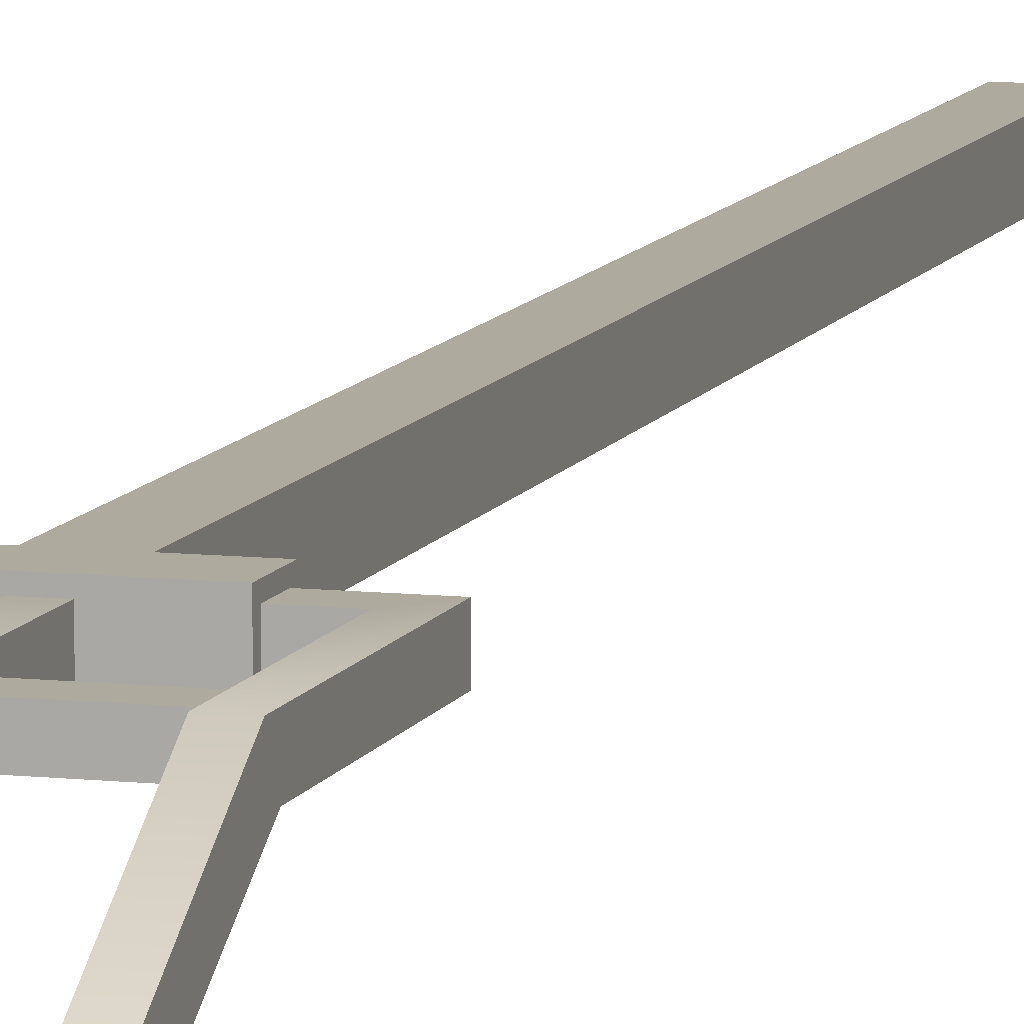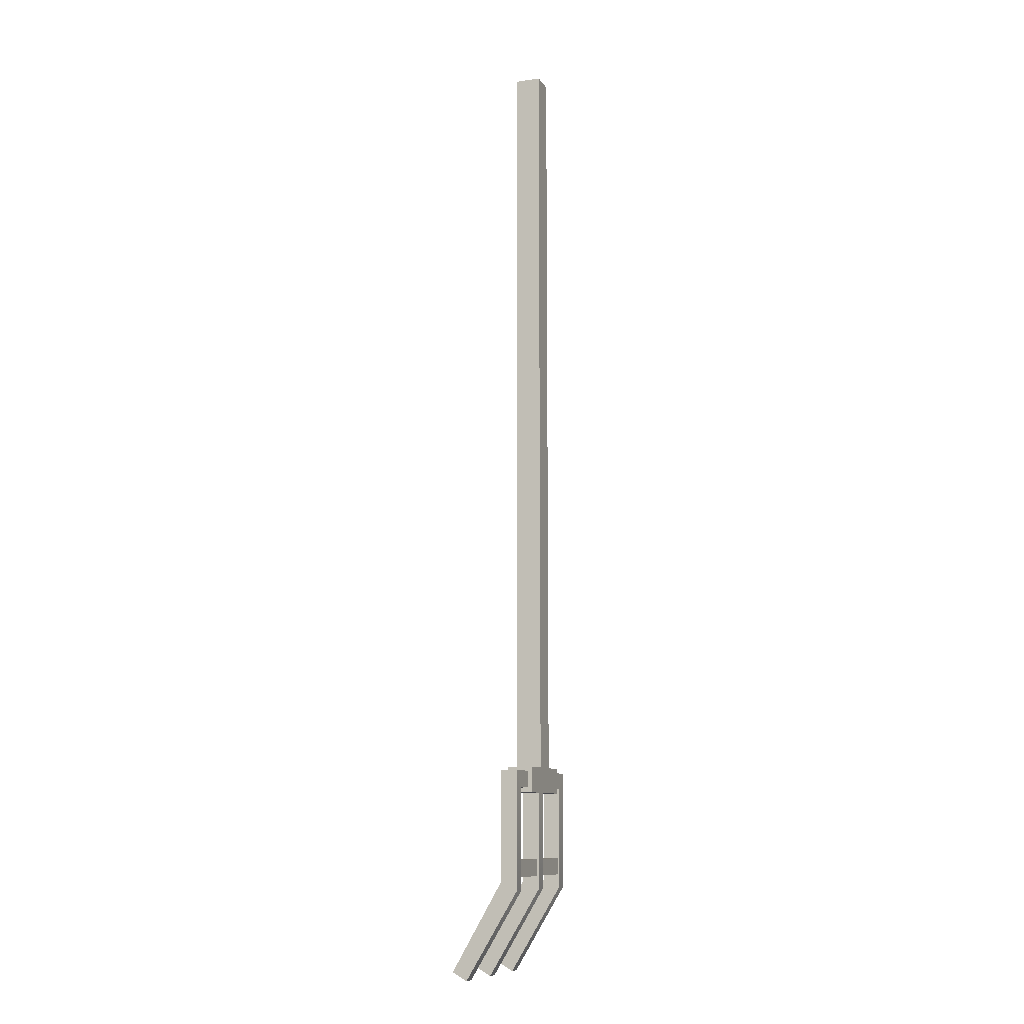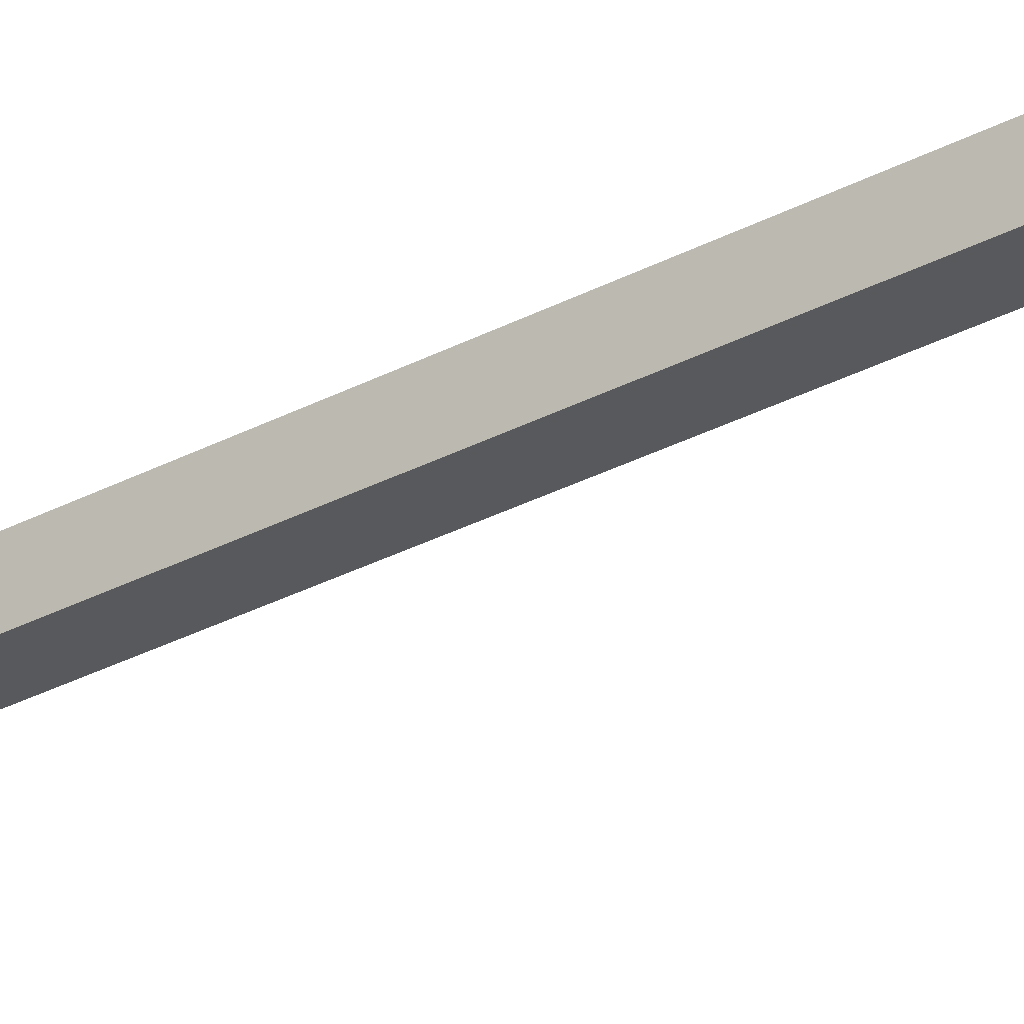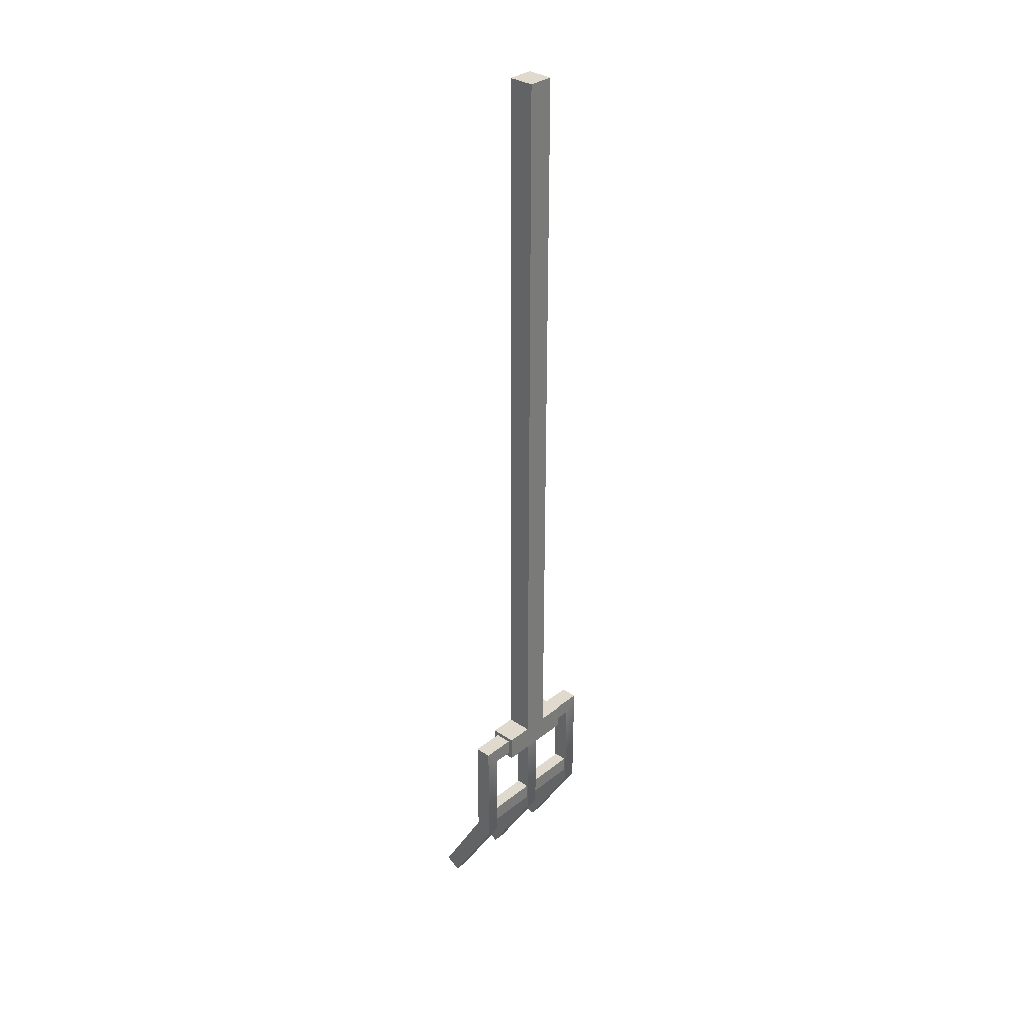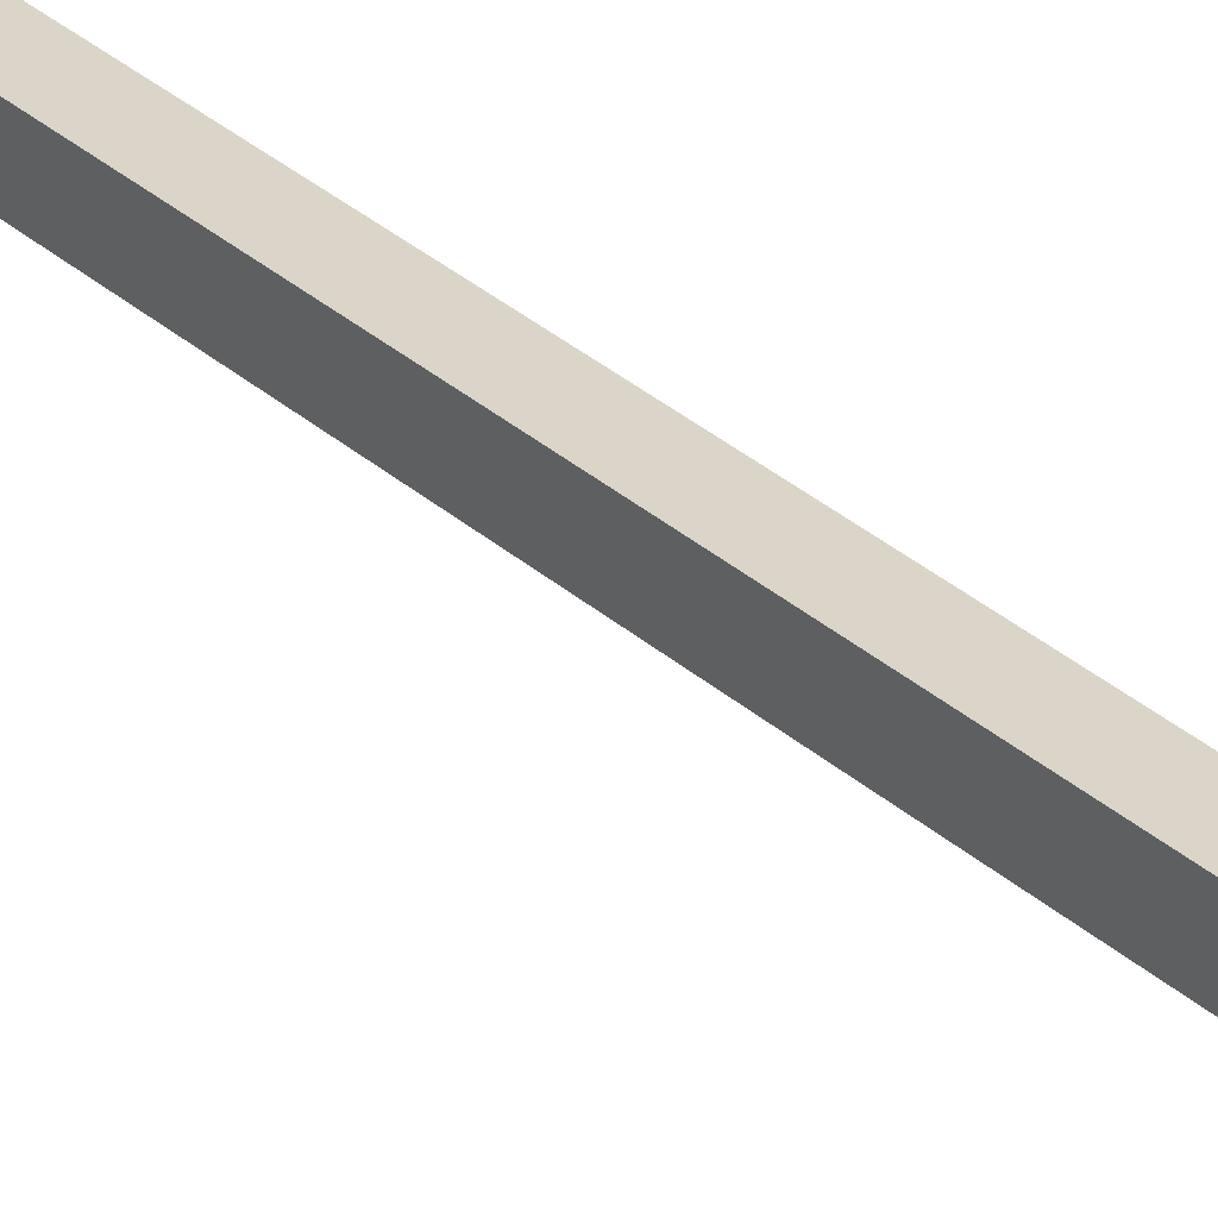
<metadata>
{"format":"obj","ext":"obj","renderer":"f3d","projection":"perspective","resolution":1024,"background":"white","views":[{"elev":9.3,"azim":-163.7,"up":"+Y"},{"elev":-10.1,"azim":109.9,"up":"+Z"},{"elev":-29.6,"azim":-51.5,"up":"+Y"},{"elev":32.6,"azim":132.7,"up":"+Z"},{"elev":29.1,"azim":143.4,"up":"+Y"}]}
</metadata>
<code>
v 0.04743 0.04743 -1.253
v -0.04743 0.04743 -1.253
v 0.04743 0.04743 1.52
v -0.04743 0.04743 1.52
v 0.04743 -0.04743 1.52
v -0.04743 -0.04743 1.52
v 0.04743 -0.04743 -1.253
v -0.04743 -0.04743 -1.253
v 0.04743 -0.04743 -0.9559
v 0.04743 0.04743 -0.9559
v -0.04743 0.04743 -0.9559
v -0.04743 -0.04743 -0.9559
v -0.1458 -0.04743 -1.253
v -0.1458 0.04743 -1.253
v -0.1458 0.04743 -1.348
v -0.1458 -0.04743 -1.348
v 0.1458 -0.04743 -1.253
v 0.1458 0.04743 -1.253
v 0.1458 -0.04743 -1.348
v 0.1458 0.04743 -1.348
v -0.2688 0.03084 -1.268
v -0.2688 -0.03084 -1.268
v 0 0.03084 -1.268
v 0 -0.03084 -1.268
v -0.2204 0.03084 -1.33
v -0.2204 -0.03084 -1.33
v -0.2204 -0.1642 -2.028
v -0.2688 -0.1642 -2.028
v -0.2204 -0.2176 -1.997
v -0.2688 -0.2176 -1.997
v -0.02441 0.03084 -1.33
v 0.02305 0.03084 -1.33
v 0.2688 0.03084 -1.268
v 0.2688 -0.03084 -1.268
v 0.02305 -0.03084 -1.33
v 0.2204 -0.03084 -1.33
v -0.02441 -0.03084 -1.33
v 0.2204 0.03084 -1.33
v 0.2204 -0.1642 -2.028
v 0.2688 -0.1642 -2.028
v 0.2204 -0.2176 -1.997
v 0.2688 -0.2176 -1.997
v 0.02305 -0.2176 -1.997
v 0.02305 -0.1642 -2.028
v -0.02441 -0.1642 -2.028
v -0.02441 -0.2176 -1.997
v -0.2204 0.03084 -1.704
v -0.2688 0.03084 -1.704
v -0.2204 -0.03084 -1.674
v -0.2688 -0.03084 -1.674
v 0.2204 0.03084 -1.704
v 0.2688 0.03084 -1.704
v 0.2204 -0.03084 -1.674
v 0.2688 -0.03084 -1.674
v 0.02305 0.03084 -1.704
v 0.02305 -0.03084 -1.674
v -0.02441 0.03084 -1.704
v -0.02441 -0.03084 -1.674
v -0.2446 -0.02447 -1.657
v -0.2446 0.02447 -1.657
v -0.2446 -0.02447 -1.595
v -0.2446 0.02447 -1.595
v 0.2446 -0.02447 -1.657
v 0.2446 0.02447 -1.657
v 0.2446 0.02447 -1.595
v 0.2446 -0.02447 -1.595
f 10 11 4 3
f 3 4 6 5
f 5 6 12 9
f 11 12 6 4
f 9 10 3 5
f 7 1 10 9
f 1 2 11 10
f 2 8 12 11
f 9 12 8 7
f 13 14 15 16
f 18 17 19 20
f 8 2 14 13
f 20 1 18
f 1 7 17 18
f 7 19 17
f 15 20 19 16
f 16 8 13
f 16 19 7 8
f 15 2 1 20
f 15 14 2
f 23 31 25 21
f 24 23 21 22
f 21 25 47 48
f 28 27 29 30
f 25 26 49 47
f 22 50 49 26
f 21 48 50 22
f 23 32 31
f 24 34 33 23
f 35 36 34 24
f 33 52 51 38
f 40 42 41 39
f 36 35 32 38
f 43 46 45 44
f 38 51 53 36
f 34 36 53 54
f 33 34 54 52
f 35 56 55 32
f 32 55 57 31
f 31 57 58 37
f 37 58 56 35
f 26 37 24 22
f 37 35 24
f 23 33 38 32
f 48 47 27 28
f 47 49 29 27
f 49 50 30 29
f 50 48 28 30
f 51 52 40 39
f 53 51 39 41
f 54 53 41 42
f 52 54 42 40
f 55 56 43 44
f 57 55 44 45
f 58 57 45 46
f 56 58 46 43
f 37 26 25 31
f 60 64 63 59
f 62 65 64 60
f 59 63 66 61
f 65 62 61 66

</code>
